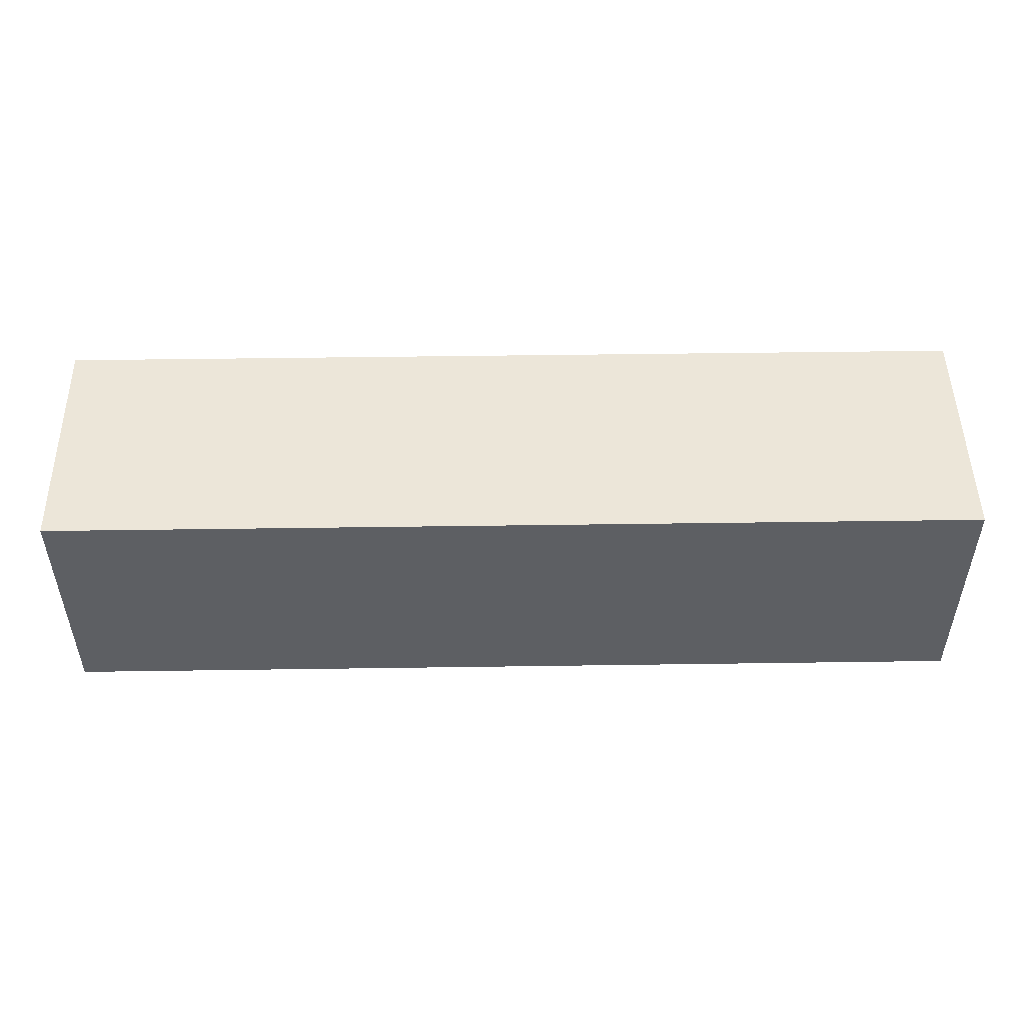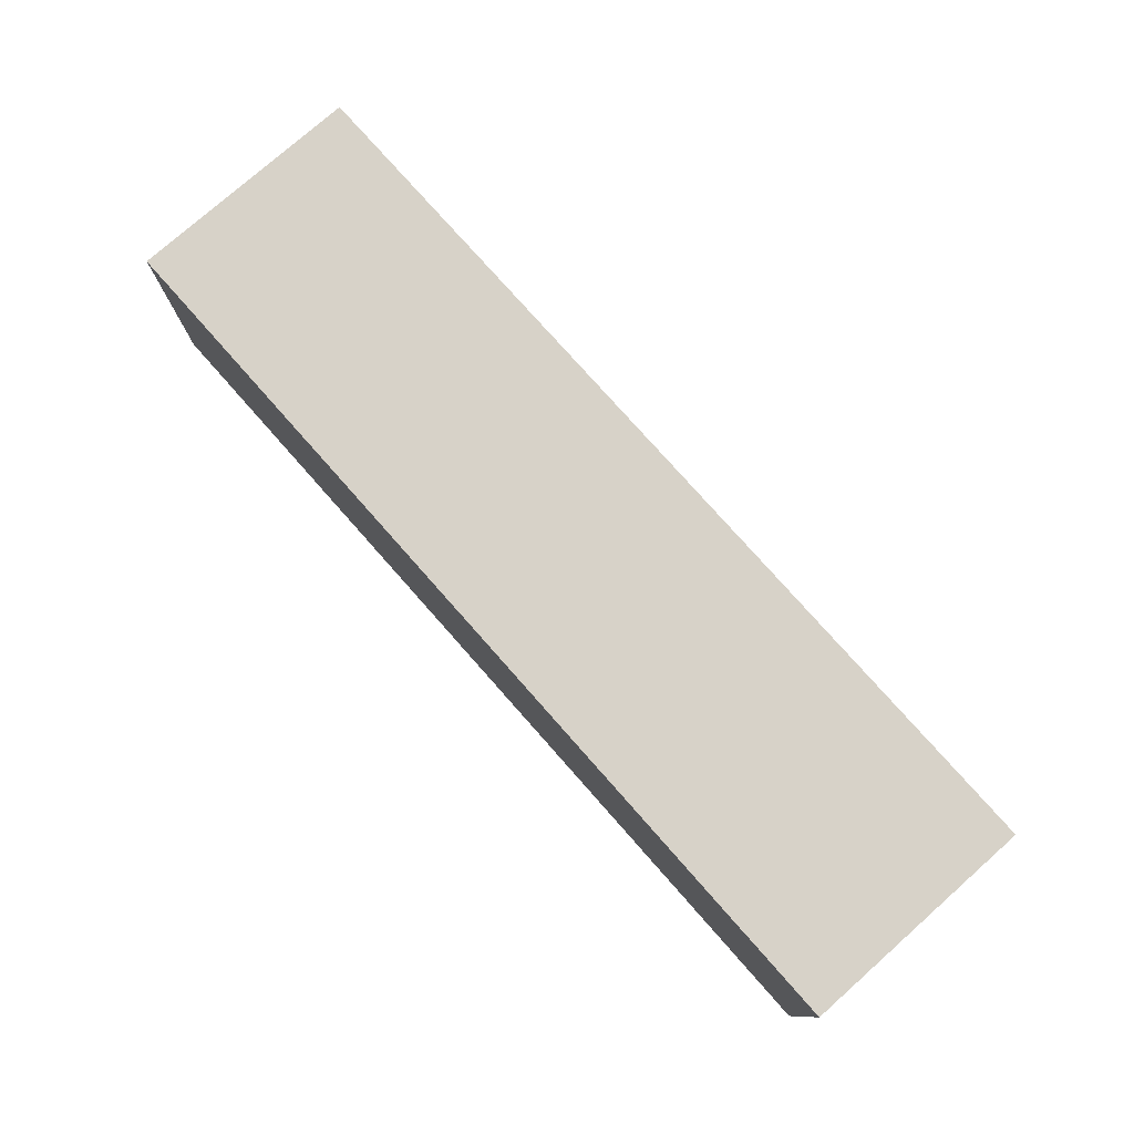
<metadata>
{"format":"obj","ext":"obj","renderer":"f3d","projection":"perspective","resolution":1024,"background":"white","views":[{"elev":49.5,"azim":179.1,"up":"+Z"},{"elev":77.4,"azim":48.5,"up":"+Z"}]}
</metadata>
<code>
v 1e-06 -0 -1
v 1e-06 -0.25 -1
v 0 -0.5 -1
v 0 -0.75 -1
v -0.9769 0 -1
v -1.954 0 -1
v -2.931 0 -1
v 1e-06 0.25 -1
v 1e-06 0.5 -1
v 1e-06 0.75 -1
v 0.9769 -0 -1
v 1.954 -0 -1
v 2.931 -0 -1
v 0.9769 -0.25 -1
v 0.9769 -0.5 -1
v 0.9769 -0.75 -1
v 1.954 -0.25 -1
v 1.954 -0.5 -1
v 1.954 -0.75 -1
v 2.931 -0.25 -1
v 2.931 -0.5 -1
v 2.931 -0.75 -1
v -0.9769 -0.25 -1
v -1.954 -0.25 -1
v -2.931 -0.25 -1
v -0.9769 -0.5 -1
v -1.954 -0.5 -1
v -2.931 -0.5 -1
v -0.9769 -0.75 -1
v -1.954 -0.75 -1
v -2.931 -0.75 -1
v -0.9769 0.25 -1
v -0.9769 0.5 -1
v -0.9769 0.75 -1
v -1.954 0.25 -1
v -1.954 0.5 -1
v -1.954 0.75 -1
v -2.931 0.25 -1
v -2.931 0.5 -1
v -2.931 0.75 -1
v 0.9769 0.25 -1
v 1.954 0.25 -1
v 2.931 0.25 -1
v 0.9769 0.5 -1
v 1.954 0.5 -1
v 2.931 0.5 -1
v 0.9769 0.75 -1
v 1.954 0.75 -1
v 2.931 0.75 -1
v -1e-06 0 1
v 0.9769 -0 1
v 1.954 -0 1
v 2.931 -0 1
v -0 0.25 1
v 0 0.5 1
v 0 0.75 1
v -0.9769 0 1
v -1.954 0 1
v -2.931 1e-06 1
v -1e-06 -0.25 1
v -1e-06 -0.5 1
v -2e-06 -0.75 1
v 0.9769 -0.25 1
v 1.954 -0.25 1
v 2.931 -0.25 1
v 0.9769 -0.5 1
v 1.954 -0.5 1
v 2.931 -0.5 1
v 0.9769 -0.75 1
v 1.954 -0.75 1
v 2.931 -0.75 1
v 0.9769 0.25 1
v 0.9769 0.5 1
v 0.9769 0.75 1
v 1.954 0.25 1
v 1.954 0.5 1
v 1.954 0.75 1
v 2.931 0.25 1
v 2.931 0.5 1
v 2.931 0.75 1
v -0.9769 0.25 1
v -1.954 0.25 1
v -2.931 0.25 1
v -0.9769 0.5 1
v -1.954 0.5 1
v -2.931 0.5 1
v -0.9769 0.75 1
v -1.954 0.75 1
v -2.931 0.75 1
v -0.9769 -0.25 1
v -0.9769 -0.5 1
v -0.9769 -0.75 1
v -1.954 -0.25 1
v -1.954 -0.5 1
v -1.954 -0.75 1
v -2.931 -0.25 1
v -2.931 -0.5 1
v -2.931 -0.75 1
v -1e-06 -1 -0
v 0.9769 -1 0
v 1.954 -1 0
v 2.931 -1 0
v -1e-06 -1 0.25
v -2e-06 -1 0.5
v -2e-06 -1 0.75
v -0.9769 -1 -0
v -1.954 -1 -0
v -2.931 -1 -0
v -1e-06 -1 -0.25
v -1e-06 -1 -0.5
v -0 -1 -0.75
v 0.9769 -1 -0.25
v 1.954 -1 -0.25
v 2.931 -1 -0.25
v 0.9769 -1 -0.5
v 1.954 -1 -0.5
v 2.931 -1 -0.5
v 0.9769 -1 -0.75
v 1.954 -1 -0.75
v 2.931 -1 -0.75
v 0.9769 -1 0.25
v 0.9769 -1 0.5
v 0.9769 -1 0.75
v 1.954 -1 0.25
v 1.954 -1 0.5
v 1.954 -1 0.75
v 2.931 -1 0.25
v 2.931 -1 0.5
v 2.931 -1 0.75
v -0.9769 -1 0.25
v -1.954 -1 0.25
v -2.931 -1 0.25
v -0.9769 -1 0.5
v -1.954 -1 0.5
v -2.931 -1 0.5
v -0.9769 -1 0.75
v -1.954 -1 0.75
v -2.931 -1 0.75
v -0.9769 -1 -0.25
v -0.9769 -1 -0.5
v -0.9769 -1 -0.75
v -1.954 -1 -0.25
v -1.954 -1 -0.5
v -1.954 -1 -0.75
v -2.931 -1 -0.25
v -2.931 -1 -0.5
v -2.931 -1 -0.75
v -3.908 0 -0
v -3.908 -0.25 -0
v -3.908 -0.5 -0
v -3.908 -0.75 -0
v -3.908 1e-06 0.25
v -3.908 1e-06 0.5
v -3.908 1e-06 0.75
v -3.908 0.25 -0
v -3.908 0.5 -0
v -3.908 0.75 -0
v -3.908 0 -0.25
v -3.908 0 -0.5
v -3.908 0 -0.75
v -3.908 -0.25 -0.25
v -3.908 -0.5 -0.25
v -3.908 -0.75 -0.25
v -3.908 -0.25 -0.5
v -3.908 -0.5 -0.5
v -3.908 -0.75 -0.5
v -3.908 -0.25 -0.75
v -3.908 -0.5 -0.75
v -3.908 -0.75 -0.75
v -3.908 -0.25 0.25
v -3.908 -0.25 0.5
v -3.908 -0.25 0.75
v -3.908 -0.5 0.25
v -3.908 -0.5 0.5
v -3.908 -0.5 0.75
v -3.908 -0.75 0.25
v -3.908 -0.75 0.5
v -3.908 -0.75 0.75
v -3.908 0.25 0.25
v -3.908 0.5 0.25
v -3.908 0.75 0.25
v -3.908 0.25 0.5
v -3.908 0.5 0.5
v -3.908 0.75 0.5
v -3.908 0.25 0.75
v -3.908 0.5 0.75
v -3.908 0.75 0.75
v -3.908 0.25 -0.25
v -3.908 0.25 -0.5
v -3.908 0.25 -0.75
v -3.908 0.5 -0.25
v -3.908 0.5 -0.5
v -3.908 0.5 -0.75
v -3.908 0.75 -0.25
v -3.908 0.75 -0.5
v -3.908 0.75 -0.75
v 1e-06 1 0
v -0.9769 1 -0
v -1.954 1 -0
v -2.931 1 -0
v 1e-06 1 0.25
v 1e-06 1 0.5
v 1e-06 1 0.75
v 0.9769 1 0
v 1.954 1 0
v 2.931 1 0
v 1e-06 1 -0.25
v 1e-06 1 -0.5
v 1e-06 1 -0.75
v -0.9769 1 -0.25
v -1.954 1 -0.25
v -2.931 1 -0.25
v -0.9769 1 -0.5
v -1.954 1 -0.5
v -2.931 1 -0.5
v -0.9769 1 -0.75
v -1.954 1 -0.75
v -2.931 1 -0.75
v -0.9769 1 0.25
v -0.9769 1 0.5
v -0.9769 1 0.75
v -1.954 1 0.25
v -1.954 1 0.5
v -1.954 1 0.75
v -2.931 1 0.25
v -2.931 1 0.5
v -2.931 1 0.75
v 0.9769 1 0.25
v 1.954 1 0.25
v 2.931 1 0.25
v 0.9769 1 0.5
v 1.954 1 0.5
v 2.931 1 0.5
v 0.9769 1 0.75
v 1.954 1 0.75
v 2.931 1 0.75
v 0.9769 1 -0.25
v 0.9769 1 -0.5
v 0.9769 1 -0.75
v 1.954 1 -0.25
v 1.954 1 -0.5
v 1.954 1 -0.75
v 2.931 1 -0.25
v 2.931 1 -0.5
v 2.931 1 -0.75
v 3.908 -0 0
v 3.908 -0.25 0
v 3.908 -0.5 0
v 3.908 -0.75 0
v 3.908 -0 -0.25
v 3.908 -0 -0.5
v 3.908 -0 -0.75
v 3.908 0.25 0
v 3.908 0.5 0
v 3.908 0.75 0
v 3.908 -0 0.25
v 3.908 -0 0.5
v 3.908 -0 0.75
v 3.908 -0.25 0.25
v 3.908 -0.5 0.25
v 3.908 -0.75 0.25
v 3.908 -0.25 0.5
v 3.908 -0.5 0.5
v 3.908 -0.75 0.5
v 3.908 -0.25 0.75
v 3.908 -0.5 0.75
v 3.908 -0.75 0.75
v 3.908 -0.25 -0.25
v 3.908 -0.25 -0.5
v 3.908 -0.25 -0.75
v 3.908 -0.5 -0.25
v 3.908 -0.5 -0.5
v 3.908 -0.5 -0.75
v 3.908 -0.75 -0.25
v 3.908 -0.75 -0.5
v 3.908 -0.75 -0.75
v 3.908 0.25 -0.25
v 3.908 0.5 -0.25
v 3.908 0.75 -0.25
v 3.908 0.25 -0.5
v 3.908 0.5 -0.5
v 3.908 0.75 -0.5
v 3.908 0.25 -0.75
v 3.908 0.5 -0.75
v 3.908 0.75 -0.75
v 3.908 0.25 0.25
v 3.908 0.25 0.5
v 3.908 0.25 0.75
v 3.908 0.5 0.25
v 3.908 0.5 0.5
v 3.908 0.5 0.75
v 3.908 0.75 0.25
v 3.908 0.75 0.5
v 3.908 0.75 0.75
v 2.931 -1 -1
v 1.954 -1 -1
v 0.9769 -1 -1
v 0 -1 -1
v -0.9769 -1 -1
v -1.954 -1 -1
v -2.931 -1 -1
v 3.908 -0.75 -1
v 3.908 -0.5 -1
v 3.908 -0.25 -1
v 3.908 -0 -1
v 3.908 0.25 -1
v 3.908 0.5 -1
v 3.908 0.75 -1
v 3.908 -1 -0.75
v 3.908 -1 -0.5
v 3.908 -1 -0.25
v 3.908 -1 0
v 3.908 -1 0.25
v 3.908 -1 0.5
v 3.908 -1 0.75
v -3.908 -0.75 -1
v -3.908 -0.5 -1
v -3.908 -0.25 -1
v -3.908 0 -1
v -3.908 0.25 -1
v -3.908 0.5 -1
v -3.908 0.75 -1
v -3.908 -1 -0.75
v -3.908 -1 -0.5
v -3.908 -1 -0.25
v -3.908 -1 -0
v -3.908 -1 0.25
v -3.908 -1 0.5
v -3.908 -1 0.75
v -2.931 1 -1
v -1.954 1 -1
v -0.9769 1 -1
v 1e-06 1 -1
v 0.9769 1 -1
v 1.954 1 -1
v 2.931 1 -1
v -3.908 1 -0.75
v -3.908 1 -0.5
v -3.908 1 -0.25
v -3.908 1 -0
v -3.908 1 0.25
v -3.908 1 0.5
v -3.908 1 0.75
v 3.908 1 -0.75
v 3.908 1 -0.5
v 3.908 1 -0.25
v 3.908 1 0
v 3.908 1 0.25
v 3.908 1 0.5
v 3.908 1 0.75
v 2.931 -1 1
v 1.954 -1 1
v 0.9769 -1 1
v -2e-06 -1 1
v -0.9769 -1 1
v -1.954 -1 1
v -2.931 -1 1
v 3.908 -0.75 1
v 3.908 -0.5 1
v 3.908 -0.25 1
v 3.908 -0 1
v 3.908 0.25 1
v 3.908 0.5 1
v 3.908 0.75 1
v -3.908 -0.75 1
v -3.908 -0.5 1
v -3.908 -0.25 1
v -3.908 1e-06 1
v -3.908 0.25 1
v -3.908 0.5 1
v -3.908 0.75 1
v -2.931 1 1
v -1.954 1 1
v -0.9769 1 1
v 1e-06 1 1
v 0.9769 1 1
v 1.954 1 1
v 2.931 1 1
v 3.908 -1 -1
v -3.908 -1 -1
v -3.908 1 -1
v 3.908 1 -1
v 3.908 -1 1
v -3.908 -1 1
v -3.908 1 1
v 3.908 1 1
f 1 14 2
f 2 15 3
f 3 16 4
f 4 297 298
f 11 17 14
f 14 18 15
f 18 16 15
f 16 296 297
f 12 20 17
f 17 21 18
f 18 22 19
f 19 295 296
f 13 304 20
f 20 303 21
f 303 22 21
f 22 379 295
f 2 5 1
f 23 6 5
f 24 7 6
f 25 319 7
f 3 23 2
f 26 24 23
f 27 25 24
f 28 318 25
f 4 26 3
f 29 27 26
f 30 28 27
f 31 317 28
f 298 29 4
f 299 30 29
f 300 31 30
f 301 316 31
f 1 32 8
f 8 33 9
f 9 34 10
f 10 332 333
f 6 32 5
f 35 33 32
f 33 37 34
f 34 331 332
f 6 38 35
f 35 39 36
f 39 37 36
f 37 330 331
f 7 320 38
f 320 39 38
f 321 40 39
f 40 381 330
f 8 11 1
f 41 12 11
f 42 13 12
f 43 305 13
f 9 41 8
f 44 42 41
f 45 43 42
f 46 306 43
f 10 44 9
f 47 45 44
f 48 46 45
f 49 307 46
f 333 47 10
f 334 48 47
f 335 49 48
f 336 308 49
f 50 63 51
f 51 64 52
f 52 65 53
f 53 360 361
f 60 66 63
f 63 67 64
f 64 68 65
f 68 360 65
f 61 69 66
f 66 70 67
f 67 71 68
f 68 358 359
f 62 353 69
f 69 352 70
f 70 351 71
f 71 383 358
f 51 54 50
f 72 55 54
f 73 56 55
f 74 375 56
f 52 72 51
f 75 73 72
f 76 74 73
f 77 376 74
f 53 75 52
f 78 76 75
f 79 77 76
f 80 377 77
f 361 78 53
f 362 79 78
f 363 80 79
f 364 378 80
f 50 81 57
f 57 82 58
f 58 83 59
f 59 369 368
f 54 84 81
f 81 85 82
f 82 86 83
f 83 370 369
f 55 87 84
f 84 88 85
f 85 89 86
f 86 371 370
f 56 374 87
f 87 373 88
f 88 372 89
f 89 385 371
f 57 60 50
f 90 61 60
f 91 62 61
f 92 354 62
f 58 90 57
f 93 91 90
f 94 92 91
f 95 355 92
f 59 93 58
f 96 94 93
f 97 95 94
f 98 356 95
f 368 96 59
f 367 97 96
f 366 98 97
f 365 357 98
f 109 100 99
f 112 101 100
f 113 102 101
f 114 312 102
f 110 112 109
f 115 113 112
f 116 114 113
f 117 311 114
f 111 115 110
f 118 116 115
f 119 117 116
f 120 310 117
f 298 118 111
f 297 119 118
f 296 120 119
f 295 309 120
f 99 121 103
f 103 122 104
f 104 123 105
f 105 353 354
f 100 124 121
f 121 125 122
f 122 126 123
f 123 352 353
f 101 127 124
f 124 128 125
f 125 129 126
f 126 351 352
f 102 313 127
f 127 314 128
f 128 315 129
f 129 383 351
f 103 106 99
f 130 107 106
f 131 108 107
f 132 326 108
f 104 130 103
f 133 131 130
f 134 132 131
f 135 327 132
f 105 133 104
f 136 134 133
f 137 135 134
f 138 328 135
f 354 136 105
f 355 137 136
f 356 138 137
f 357 329 138
f 99 139 109
f 109 140 110
f 110 141 111
f 111 299 298
f 106 142 139
f 139 143 140
f 140 144 141
f 141 300 299
f 107 145 142
f 142 146 143
f 143 147 144
f 144 301 300
f 108 325 145
f 145 324 146
f 146 323 147
f 147 380 301
f 158 149 148
f 161 150 149
f 162 151 150
f 163 326 151
f 159 161 158
f 164 162 161
f 165 163 162
f 166 325 163
f 160 164 159
f 167 165 164
f 168 166 165
f 169 324 166
f 319 167 160
f 318 168 167
f 317 169 168
f 316 323 169
f 148 170 152
f 152 171 153
f 153 172 154
f 154 367 368
f 149 173 170
f 170 174 171
f 171 175 172
f 172 366 367
f 150 176 173
f 173 177 174
f 174 178 175
f 175 365 366
f 151 327 176
f 176 328 177
f 177 329 178
f 329 365 178
f 152 155 148
f 179 156 155
f 180 157 156
f 181 340 157
f 153 179 152
f 182 180 179
f 183 181 180
f 184 341 181
f 154 182 153
f 185 183 182
f 186 184 183
f 187 342 184
f 368 185 154
f 369 186 185
f 370 187 186
f 371 343 187
f 148 188 158
f 158 189 159
f 189 160 159
f 160 320 319
f 156 188 155
f 188 192 189
f 189 193 190
f 193 320 190
f 157 191 156
f 191 195 192
f 192 196 193
f 193 322 321
f 340 194 157
f 339 195 194
f 195 337 196
f 196 381 322
f 207 198 197
f 210 199 198
f 211 200 199
f 212 340 200
f 208 210 207
f 213 211 210
f 214 212 211
f 215 339 212
f 208 216 213
f 216 214 213
f 217 215 214
f 218 338 215
f 209 332 216
f 332 217 216
f 331 218 217
f 330 337 218
f 198 201 197
f 201 220 202
f 220 203 202
f 221 375 203
f 199 219 198
f 222 220 219
f 220 224 221
f 224 374 221
f 200 222 199
f 225 223 222
f 223 227 224
f 227 373 224
f 200 341 225
f 225 342 226
f 226 343 227
f 343 372 227
f 201 204 197
f 204 229 205
f 205 230 206
f 206 348 347
f 202 228 201
f 228 232 229
f 229 233 230
f 230 349 348
f 202 234 231
f 231 235 232
f 232 236 233
f 236 349 233
f 203 376 234
f 376 235 234
f 377 236 235
f 236 386 350
f 204 207 197
f 237 208 207
f 238 209 208
f 239 333 209
f 205 237 204
f 240 238 237
f 241 239 238
f 242 334 239
f 206 240 205
f 243 241 240
f 244 242 241
f 245 335 242
f 347 243 206
f 346 244 243
f 345 245 244
f 344 336 245
f 256 247 246
f 259 248 247
f 260 249 248
f 261 312 249
f 257 259 256
f 262 260 259
f 263 261 260
f 264 313 261
f 258 262 257
f 265 263 262
f 266 264 263
f 267 314 264
f 361 265 258
f 360 266 265
f 359 267 266
f 358 315 267
f 247 250 246
f 250 269 251
f 251 270 252
f 252 304 305
f 247 271 268
f 268 272 269
f 272 270 269
f 270 303 304
f 248 274 271
f 271 275 272
f 275 273 272
f 273 302 303
f 249 311 274
f 274 310 275
f 275 309 276
f 276 379 302
f 250 253 246
f 277 254 253
f 278 255 254
f 279 347 255
f 251 277 250
f 280 278 277
f 281 279 278
f 279 345 346
f 252 280 251
f 283 281 280
f 281 285 282
f 285 345 282
f 305 283 252
f 306 284 283
f 307 285 284
f 308 344 285
f 253 256 246
f 286 257 256
f 287 258 257
f 288 361 258
f 254 286 253
f 289 287 286
f 290 288 287
f 291 362 288
f 255 289 254
f 292 290 289
f 293 291 290
f 294 363 291
f 347 292 255
f 348 293 292
f 349 294 293
f 350 364 294
f 1 11 14
f 2 14 15
f 3 15 16
f 4 16 297
f 11 12 17
f 14 17 18
f 18 19 16
f 16 19 296
f 12 13 20
f 17 20 21
f 18 21 22
f 19 22 295
f 13 305 304
f 20 304 303
f 303 302 22
f 22 302 379
f 2 23 5
f 23 24 6
f 24 25 7
f 25 318 319
f 3 26 23
f 26 27 24
f 27 28 25
f 28 317 318
f 4 29 26
f 29 30 27
f 30 31 28
f 31 316 317
f 298 299 29
f 299 300 30
f 300 301 31
f 301 380 316
f 1 5 32
f 8 32 33
f 9 33 34
f 10 34 332
f 6 35 32
f 35 36 33
f 33 36 37
f 34 37 331
f 6 7 38
f 35 38 39
f 39 40 37
f 37 40 330
f 7 319 320
f 320 321 39
f 321 322 40
f 40 322 381
f 8 41 11
f 41 42 12
f 42 43 13
f 43 306 305
f 9 44 41
f 44 45 42
f 45 46 43
f 46 307 306
f 10 47 44
f 47 48 45
f 48 49 46
f 49 308 307
f 333 334 47
f 334 335 48
f 335 336 49
f 336 382 308
f 50 60 63
f 51 63 64
f 52 64 65
f 53 65 360
f 60 61 66
f 63 66 67
f 64 67 68
f 68 359 360
f 61 62 69
f 66 69 70
f 67 70 71
f 68 71 358
f 62 354 353
f 69 353 352
f 70 352 351
f 71 351 383
f 51 72 54
f 72 73 55
f 73 74 56
f 74 376 375
f 52 75 72
f 75 76 73
f 76 77 74
f 77 377 376
f 53 78 75
f 78 79 76
f 79 80 77
f 80 378 377
f 361 362 78
f 362 363 79
f 363 364 80
f 364 386 378
f 50 54 81
f 57 81 82
f 58 82 83
f 59 83 369
f 54 55 84
f 81 84 85
f 82 85 86
f 83 86 370
f 55 56 87
f 84 87 88
f 85 88 89
f 86 89 371
f 56 375 374
f 87 374 373
f 88 373 372
f 89 372 385
f 57 90 60
f 90 91 61
f 91 92 62
f 92 355 354
f 58 93 90
f 93 94 91
f 94 95 92
f 95 356 355
f 59 96 93
f 96 97 94
f 97 98 95
f 98 357 356
f 368 367 96
f 367 366 97
f 366 365 98
f 365 384 357
f 109 112 100
f 112 113 101
f 113 114 102
f 114 311 312
f 110 115 112
f 115 116 113
f 116 117 114
f 117 310 311
f 111 118 115
f 118 119 116
f 119 120 117
f 120 309 310
f 298 297 118
f 297 296 119
f 296 295 120
f 295 379 309
f 99 100 121
f 103 121 122
f 104 122 123
f 105 123 353
f 100 101 124
f 121 124 125
f 122 125 126
f 123 126 352
f 101 102 127
f 124 127 128
f 125 128 129
f 126 129 351
f 102 312 313
f 127 313 314
f 128 314 315
f 129 315 383
f 103 130 106
f 130 131 107
f 131 132 108
f 132 327 326
f 104 133 130
f 133 134 131
f 134 135 132
f 135 328 327
f 105 136 133
f 136 137 134
f 137 138 135
f 138 329 328
f 354 355 136
f 355 356 137
f 356 357 138
f 357 384 329
f 99 106 139
f 109 139 140
f 110 140 141
f 111 141 299
f 106 107 142
f 139 142 143
f 140 143 144
f 141 144 300
f 107 108 145
f 142 145 146
f 143 146 147
f 144 147 301
f 108 326 325
f 145 325 324
f 146 324 323
f 147 323 380
f 158 161 149
f 161 162 150
f 162 163 151
f 163 325 326
f 159 164 161
f 164 165 162
f 165 166 163
f 166 324 325
f 160 167 164
f 167 168 165
f 168 169 166
f 169 323 324
f 319 318 167
f 318 317 168
f 317 316 169
f 316 380 323
f 148 149 170
f 152 170 171
f 153 171 172
f 154 172 367
f 149 150 173
f 170 173 174
f 171 174 175
f 172 175 366
f 150 151 176
f 173 176 177
f 174 177 178
f 175 178 365
f 151 326 327
f 176 327 328
f 177 328 329
f 329 384 365
f 152 179 155
f 179 180 156
f 180 181 157
f 181 341 340
f 153 182 179
f 182 183 180
f 183 184 181
f 184 342 341
f 154 185 182
f 185 186 183
f 186 187 184
f 187 343 342
f 368 369 185
f 369 370 186
f 370 371 187
f 371 385 343
f 148 155 188
f 158 188 189
f 189 190 160
f 160 190 320
f 156 191 188
f 188 191 192
f 189 192 193
f 193 321 320
f 157 194 191
f 191 194 195
f 192 195 196
f 193 196 322
f 340 339 194
f 339 338 195
f 195 338 337
f 196 337 381
f 207 210 198
f 210 211 199
f 211 212 200
f 212 339 340
f 208 213 210
f 213 214 211
f 214 215 212
f 215 338 339
f 208 209 216
f 216 217 214
f 217 218 215
f 218 337 338
f 209 333 332
f 332 331 217
f 331 330 218
f 330 381 337
f 198 219 201
f 201 219 220
f 220 221 203
f 221 374 375
f 199 222 219
f 222 223 220
f 220 223 224
f 224 373 374
f 200 225 222
f 225 226 223
f 223 226 227
f 227 372 373
f 200 340 341
f 225 341 342
f 226 342 343
f 343 385 372
f 201 228 204
f 204 228 229
f 205 229 230
f 206 230 348
f 202 231 228
f 228 231 232
f 229 232 233
f 230 233 349
f 202 203 234
f 231 234 235
f 232 235 236
f 236 350 349
f 203 375 376
f 376 377 235
f 377 378 236
f 236 378 386
f 204 237 207
f 237 238 208
f 238 239 209
f 239 334 333
f 205 240 237
f 240 241 238
f 241 242 239
f 242 335 334
f 206 243 240
f 243 244 241
f 244 245 242
f 245 336 335
f 347 346 243
f 346 345 244
f 345 344 245
f 344 382 336
f 256 259 247
f 259 260 248
f 260 261 249
f 261 313 312
f 257 262 259
f 262 263 260
f 263 264 261
f 264 314 313
f 258 265 262
f 265 266 263
f 266 267 264
f 267 315 314
f 361 360 265
f 360 359 266
f 359 358 267
f 358 383 315
f 247 268 250
f 250 268 269
f 251 269 270
f 252 270 304
f 247 248 271
f 268 271 272
f 272 273 270
f 270 273 303
f 248 249 274
f 271 274 275
f 275 276 273
f 273 276 302
f 249 312 311
f 274 311 310
f 275 310 309
f 276 309 379
f 250 277 253
f 277 278 254
f 278 279 255
f 279 346 347
f 251 280 277
f 280 281 278
f 281 282 279
f 279 282 345
f 252 283 280
f 283 284 281
f 281 284 285
f 285 344 345
f 305 306 283
f 306 307 284
f 307 308 285
f 308 382 344
f 253 286 256
f 286 287 257
f 287 288 258
f 288 362 361
f 254 289 286
f 289 290 287
f 290 291 288
f 291 363 362
f 255 292 289
f 292 293 290
f 293 294 291
f 294 364 363
f 347 348 292
f 348 349 293
f 349 350 294
f 350 386 364

</code>
